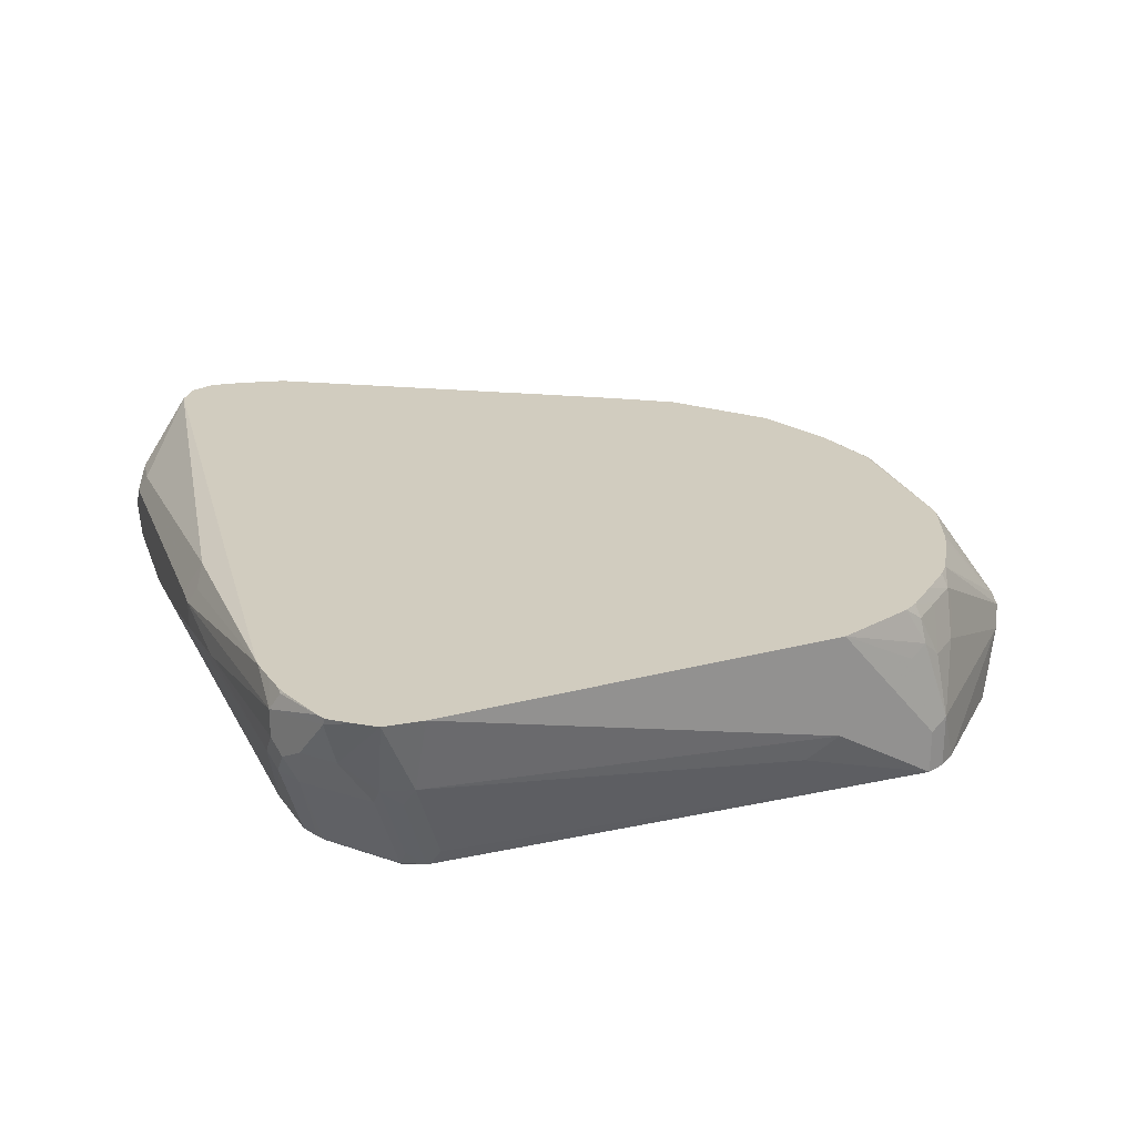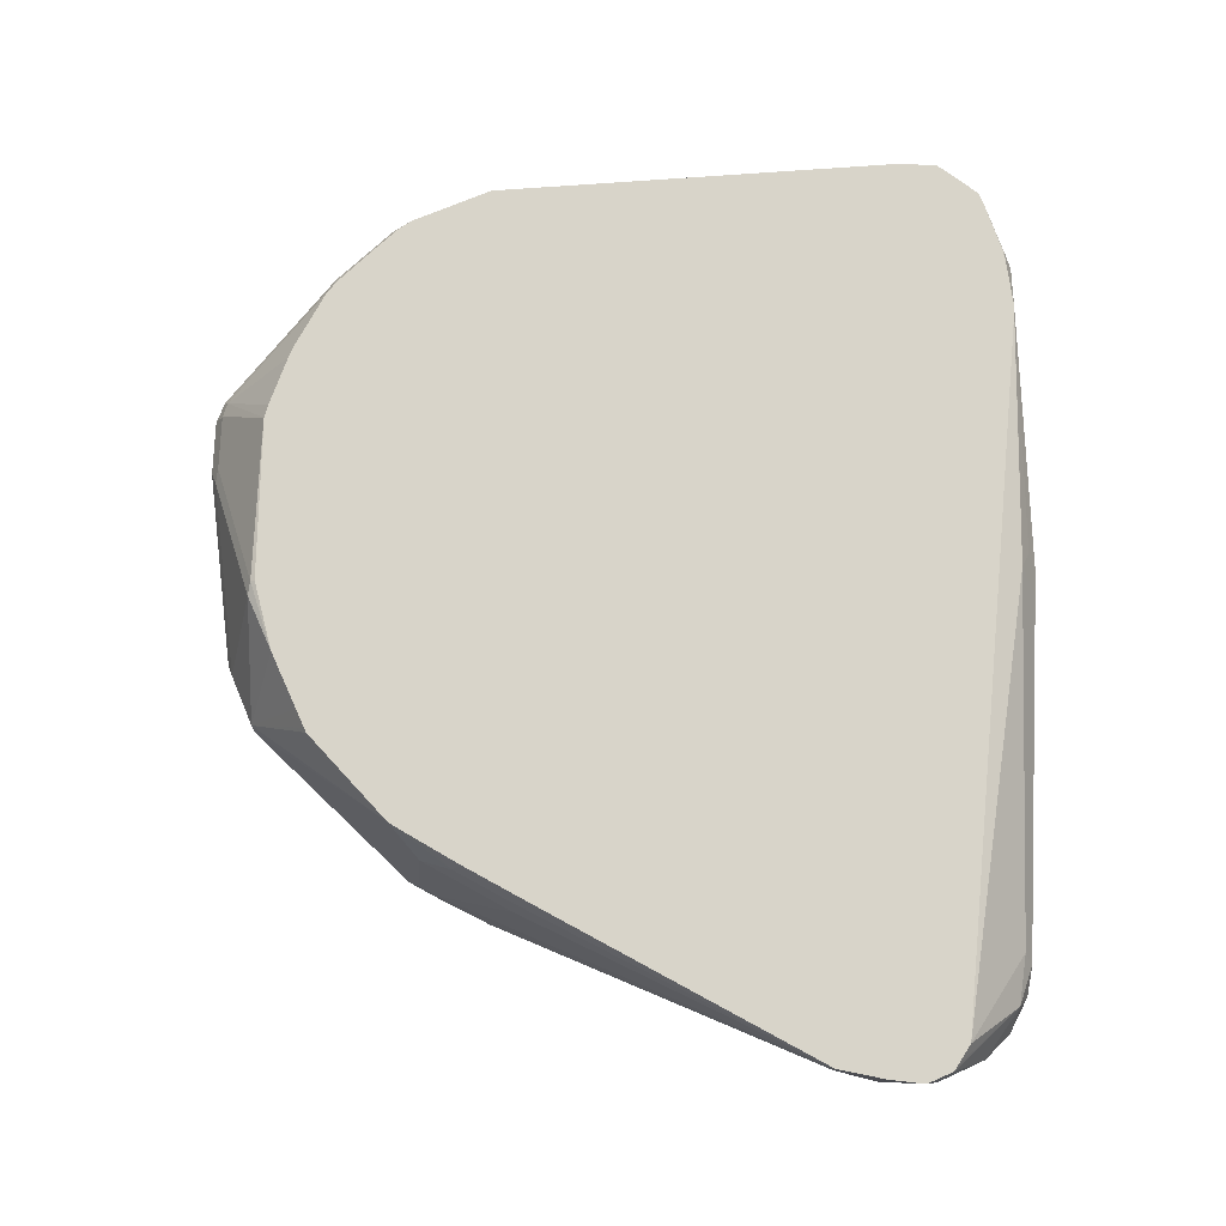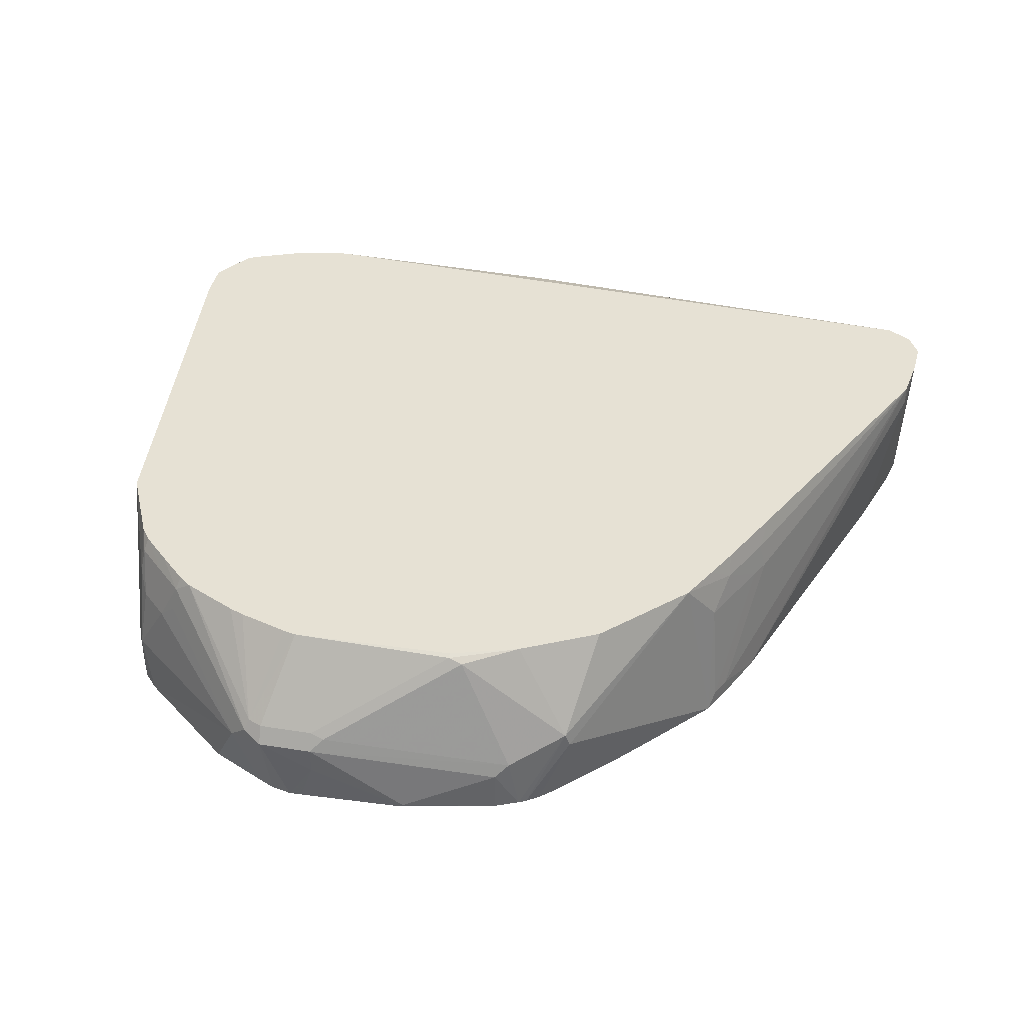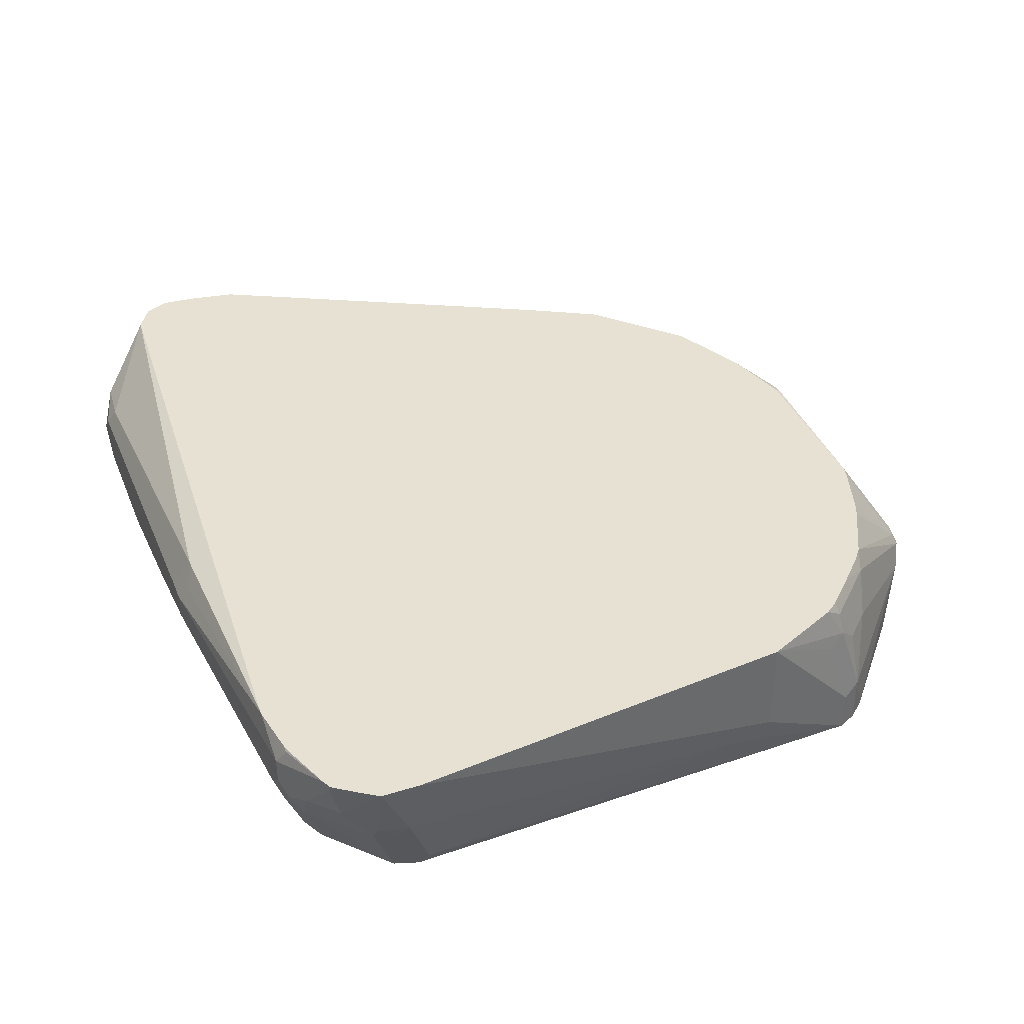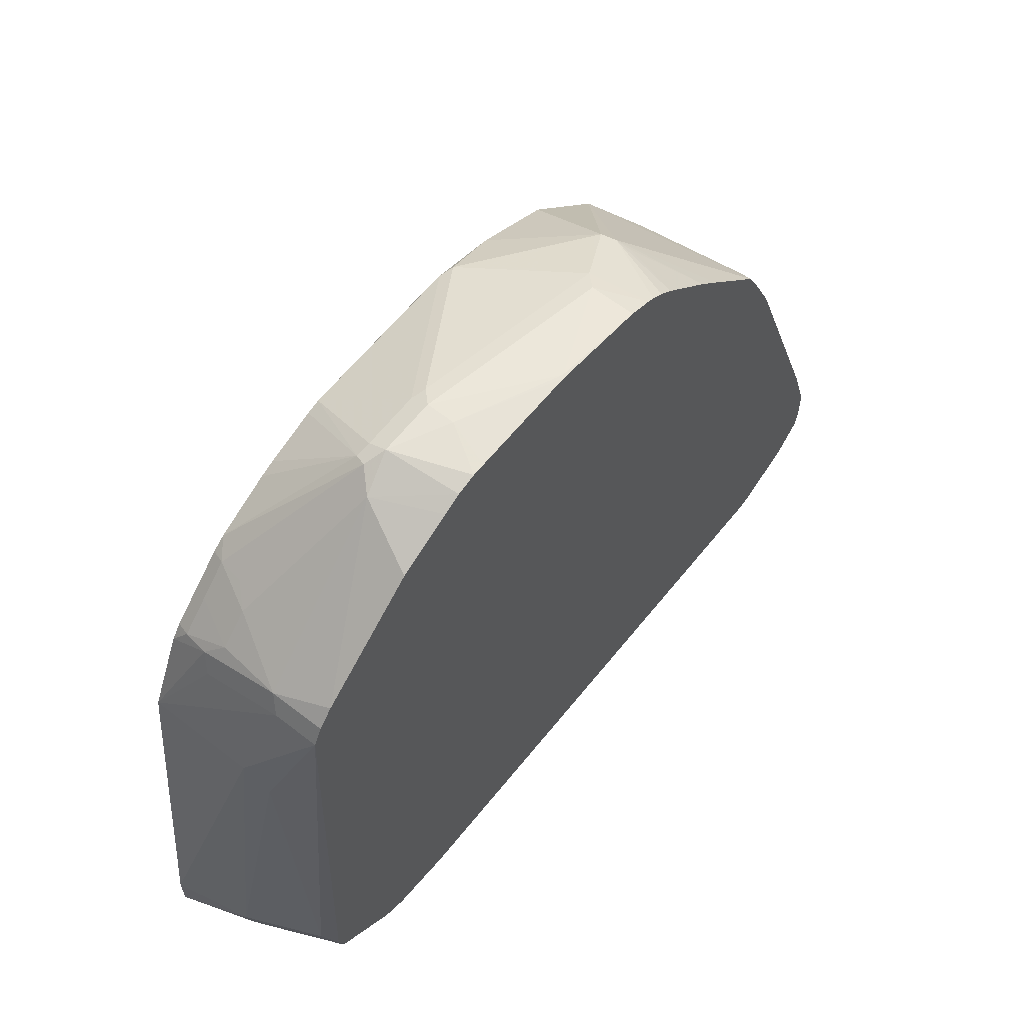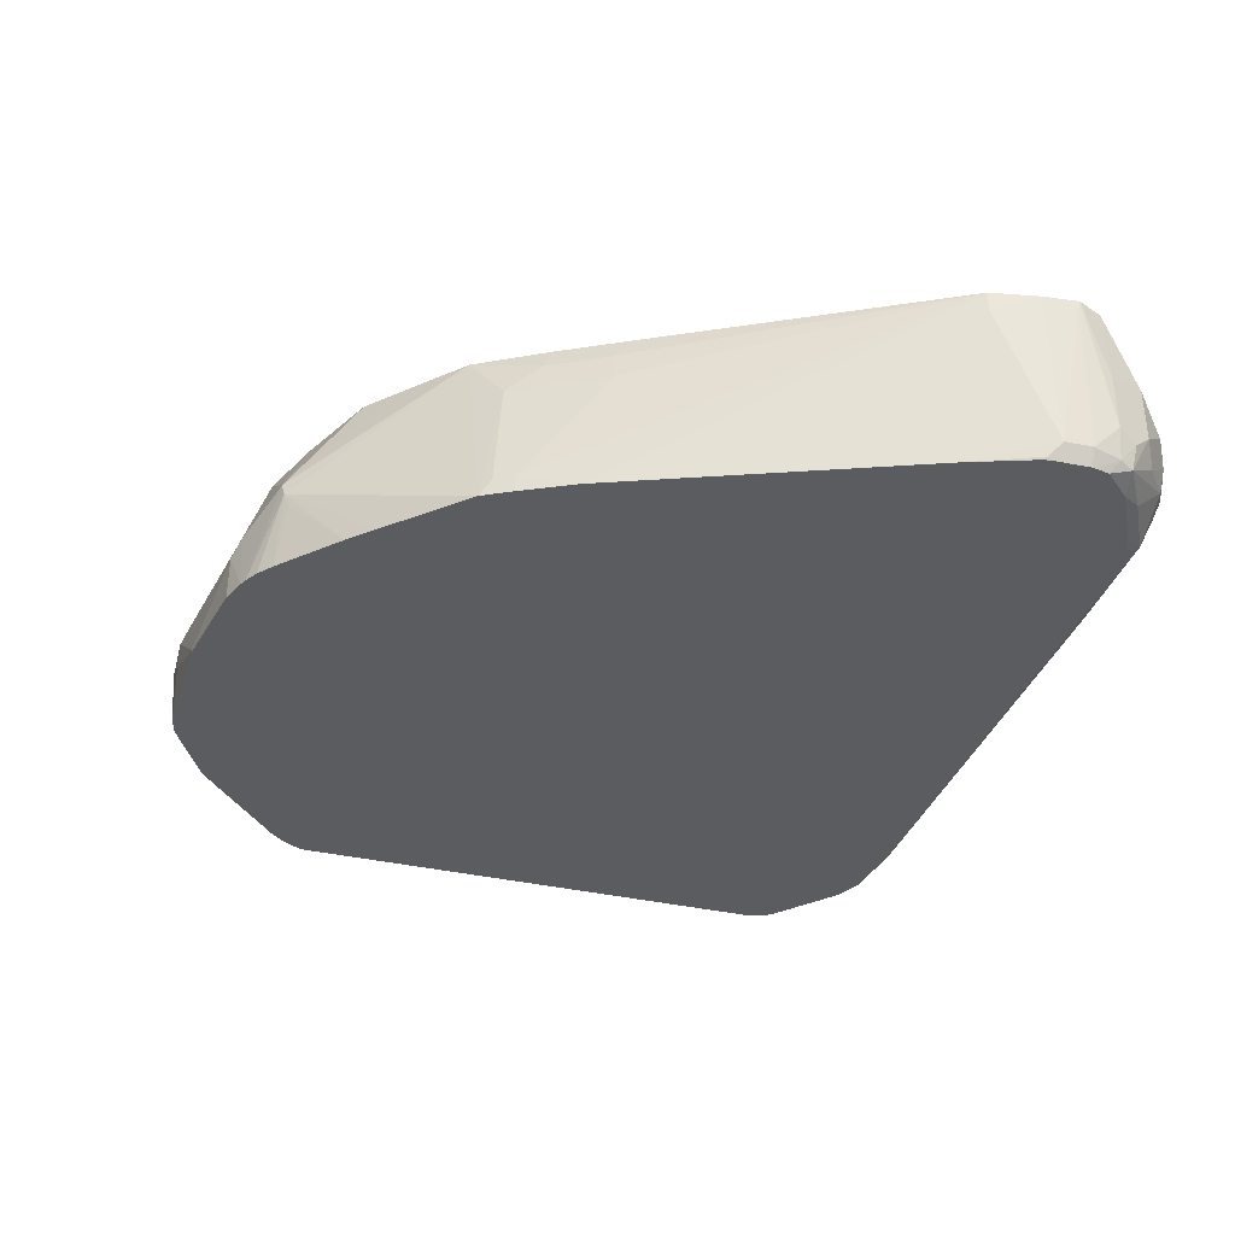
<metadata>
{"format":"obj","ext":"obj","renderer":"f3d","projection":"perspective","resolution":1024,"background":"white","views":[{"elev":24.0,"azim":72.6,"up":"+Z"},{"elev":75.6,"azim":-87.8,"up":"+Z"},{"elev":39.2,"azim":-168.7,"up":"+Z"},{"elev":39.5,"azim":69.1,"up":"+Z"},{"elev":62.3,"azim":128.2,"up":"+Y"},{"elev":-35.3,"azim":-104.8,"up":"+Z"}]}
</metadata>
<code>
v -0.2854 -0.367 0.1427
v -0.2956 -0.3568 0.1733
v -0.3126 -0.3534 0.1495
v -0.299 -0.3602 0.1359
v -0.2854 -0.3619 0.1198
v -0.265 -0.367 0.1223
v -0.265 -0.367 0.1631
v -0.3262 -0.3159 0.2191
v -0.3415 -0.3068 0.2191
v -0.3453 -0.3045 0.2191
v -0.333 -0.333 0.1699
v -0.3092 -0.35 0.1665
v -0.2582 -0.3602 0.1767
v -0.333 -0.333 0.1291
v -0.2956 -0.3568 0.1172
v -0.3194 -0.3398 0.1155
v -0.265 -0.3534 0.09515
v -0.1631 -0.367 0.1223
v -5.927e-05 -0.367 0.1835
v 0.01357 -0.3534 0.2107
v 0.02549 -0.3365 0.2191
v -0.3538 -0.2868 0.2191
v -0.3466 -0.3058 0.1631
v -0.3398 -0.3194 0.1563
v -0.3398 -0.3194 0.1155
v -0.3364 -0.316 0.09685
v -0.316 -0.3364 0.1071
v -0.3058 -0.333 0.09515
v -0.1631 -0.3602 0.1087
v -0.2774 -0.3385 0.08985
v -0.265 -0.3428 0.08985
v 0.1593 -0.33 0.08985
v -0.06111 -0.367 0.1427
v -0.1529 -0.3619 0.1121
v 0.02036 -0.367 0.1835
v 0.02714 -0.3602 0.1971
v 0.209 -0.3466 0.2191
v 0.2038 -0.3466 0.2191
v -0.3542 -0.2854 0.2191
v -0.3466 -0.3058 0.1223
v -0.3415 -0.3058 0.09941
v -0.3376 -0.2982 0.08985
v -0.3181 -0.3181 0.08985
v 0.208 -0.322 0.08985
v 0.2345 -0.3415 0.1529
v 0.2242 -0.3466 0.1631
v 0.02036 -0.367 0.1631
v 0.09174 -0.3619 0.1733
v 0.2447 -0.3466 0.2039
v 0.2313 -0.3428 0.2191
v -0.3523 -0.2599 0.2191
v -0.3466 -0.265 0.1019
v -0.3466 -0.2854 0.1019
v -0.34 -0.2882 0.08985
v 0.2133 -0.3194 0.08985
v 0.2188 -0.3167 0.08985
v 0.2548 -0.3313 0.1529
v 0.2548 -0.3415 0.1733
v 0.2447 -0.3466 0.1835
v 0.2956 -0.3211 0.2141
v 0.2973 -0.3202 0.2191
v 0.2906 -0.3236 0.2191
v 0.2514 -0.3398 0.2175
v 0.2455 -0.3402 0.2191
v -0.3466 -0.2243 0.2191
v -0.3466 -0.2243 0.2039
v -0.3241 -0.2028 0.08985
v -0.3415 -0.2549 0.09176
v -0.3405 -0.2605 0.08985
v -0.3405 -0.2854 0.08985
v 0.2213 -0.3154 0.08985
v 0.2718 -0.333 0.1835
v 0.2272 -0.3119 0.08985
v 0.2752 -0.2701 0.09176
v 0.2956 -0.2905 0.1529
v 0.2922 -0.3126 0.1835
v 0.3083 -0.3046 0.2191
v 0.2541 -0.3377 0.2191
v 0.2498 -0.339 0.2191
v -0.2433 -0.01465 0.2191
v -0.2395 0.002539 0.2039
v -0.2447 -3.593e-05 0.1835
v -0.2242 0.06116 0.1019
v -0.2425 0.0214 0.08985
v -0.3401 -0.2529 0.08985
v 0.2733 -0.2692 0.08985
v 0.2788 -0.2532 0.08985
v 0.2803 -0.2676 0.1019
v 0.3007 -0.288 0.1631
v 0.3186 -0.2892 0.2191
v -0.2383 -0.004467 0.2191
v -0.2192 0.04331 0.2039
v -0.2379 0.01356 0.1835
v -0.2175 0.07475 0.1019
v -0.2242 0.06116 0.08985
v 0.2794 -0.2507 0.08985
v 0.299 -0.2718 0.1495
v 0.3058 -0.265 0.1631
v 0.3186 -0.2599 0.2191
v -0.2179 0.03631 0.2191
v -0.2107 0.06792 0.1835
v -0.2051 0.0605 0.2191
v -0.1903 0.08834 0.2191
v -0.2134 0.08277 0.08985
v -0.2175 0.07475 0.08985
v 0.2854 -0.2446 0.1019
v 0.265 0.1223 0.08985
v 0.282 0.01697 0.1257
v 0.2854 0.04074 0.1427
v 0.2854 0.04074 0.2191
v -0.1699 0.1087 0.2191
v -0.1121 0.1987 0.1529
v -0.1155 0.1971 0.1427
v -0.1628 0.1387 0.08985
v 0.2582 0.1359 0.08985
v 0.265 0.1223 0.1223
v 0.265 0.1019 0.1835
v 0.2582 0.1155 0.1903
v 0.2591 0.0984 0.2191
v -0.1495 0.1291 0.2191
v -0.1121 0.158 0.2191
v -0.08488 0.1716 0.2191
v -0.07132 0.1784 0.2191
v -0.03055 0.1987 0.2141
v -0.07132 0.2192 0.1325
v -0.07876 0.2169 0.08985
v -0.08429 0.2142 0.08985
v -0.1291 0.1495 0.2191
v -0.1256 0.1512 0.2191
v -0.09364 0.208 0.08985
v -0.1047 0.1983 0.08985
v -0.1172 0.1937 0.1325
v -0.1455 0.1576 0.08985
v 0.2582 0.1359 0.1291
v 0.2473 0.1485 0.08985
v 0.2514 0.1291 0.1767
v 0.2548 0.1121 0.209
v 0.2514 0.1087 0.2191
v -0.02034 0.1938 0.2191
v -0.02034 0.1971 0.2175
v 0.07133 0.2395 0.1529
v 0.08154 0.2447 0.1427
v -0.06111 0.2243 0.1223
v -0.06111 0.2243 0.08985
v 0.231 0.1495 0.1767
v 0.1495 0.231 0.1359
v 0.1707 0.2128 0.08985
v 0.2345 0.1325 0.209
v 0.231 0.1291 0.2191
v 0.1019 0.1962 0.2191
v 0.08154 0.2378 0.1563
v 0.1223 0.2447 0.1427
v 0.08154 0.2447 0.1223
v 0.01015 0.2395 0.09176
v 0.0116 0.2395 0.08985
v 0.2175 0.1563 0.1903
v 0.214 0.1529 0.209
v 0.1299 0.2332 0.08985
v 0.1166 0.2395 0.08985
v 0.1359 0.2378 0.1495
v 0.2102 0.1494 0.2191
v 0.1118 0.1938 0.2191
v 0.1325 0.2344 0.158
v 0.1223 0.2378 0.1563
v 0.1019 0.2428 0.08985
v 0.0926 0.2426 0.08985
v 0.2003 0.1571 0.2191
v 0.209 0.1503 0.2191
v 0.1486 0.182 0.2191
v 0.1596 0.1775 0.2191
f 83 95 84
f 90 98 99
f 89 97 98
f 92 101 93
f 89 98 90
f 87 89 88
f 87 97 89
f 87 96 97
f 81 92 93
f 83 94 105
f 82 94 83
f 82 93 94
f 81 93 82
f 81 100 92
f 80 91 81
f 92 100 102
f 81 91 100
f 83 105 95
f 92 102 103
f 103 111 112
f 93 101 94
f 106 107 108
f 76 90 77
f 104 113 114
f 103 113 104
f 103 112 113
f 107 115 134
f 101 103 104
f 99 109 110
f 98 109 99
f 98 108 109
f 98 106 108
f 163 170 167
f 97 106 98
f 96 107 106
f 96 106 97
f 94 104 105
f 94 101 104
f 92 103 101
f 76 89 90
f 52 68 69
f 74 89 75
f 57 74 75
f 57 73 74
f 57 71 73
f 57 72 58
f 56 71 57
f 53 70 54
f 52 70 53
f 52 69 70
f 52 67 68
f 52 66 67
f 51 66 52
f 51 65 66
f 49 64 50
f 49 63 64
f 49 62 63
f 107 134 116
f 49 61 62
f 57 75 72
f 58 72 60
f 58 60 59
f 60 76 77
f 74 88 89
f 74 87 88
f 74 86 87
f 73 86 74
f 72 75 76
f 68 85 69
f 67 85 68
f 66 84 67
f 75 89 76
f 65 84 66
f 65 82 83
f 65 81 82
f 65 80 81
f 63 79 64
f 63 78 79
f 62 78 63
f 60 72 76
f 60 77 61
f 65 83 84
f 107 116 110
f 150 163 164
f 107 109 108
f 146 159 152
f 146 158 159
f 146 147 158
f 145 146 156
f 145 156 157
f 144 154 155
f 143 154 144
f 142 154 143
f 142 153 154
f 142 152 153
f 142 164 152
f 142 151 164
f 141 151 142
f 140 150 151
f 139 150 140
f 138 148 149
f 137 148 138
f 146 152 160
f 136 148 137
f 146 160 156
f 149 157 161
f 49 60 61
f 163 169 170
f 162 169 163
f 160 163 167
f 157 168 161
f 157 167 168
f 157 160 167
f 156 160 157
f 153 155 154
f 153 166 155
f 153 165 166
f 152 165 153
f 152 159 165
f 152 163 160
f 152 164 163
f 150 164 151
f 150 162 163
f 148 157 149
f 136 157 148
f 136 145 157
f 135 147 146
f 113 131 132
f 113 130 131
f 113 127 130
f 112 129 121
f 112 128 129
f 112 120 128
f 112 127 113
f 112 126 127
f 112 125 126
f 112 124 125
f 112 123 124
f 112 122 123
f 112 121 122
f 111 120 112
f 110 118 119
f 110 117 118
f 110 116 117
f 113 132 133
f 113 133 114
f 115 135 134
f 116 134 118
f 134 146 145
f 134 135 146
f 134 145 136
f 131 133 132
f 126 143 144
f 125 143 126
f 125 142 143
f 125 141 142
f 107 110 109
f 124 141 125
f 124 140 151
f 123 140 124
f 123 139 140
f 119 137 138
f 118 137 119
f 118 136 137
f 118 134 136
f 116 118 117
f 124 151 141
f 49 59 60
f 22 39 40
f 46 48 47
f 8 129 128
f 8 121 129
f 8 122 121
f 8 123 122
f 8 139 123
f 8 150 139
f 8 162 150
f 8 169 162
f 8 170 169
f 8 167 170
f 8 168 167
f 8 161 168
f 8 149 161
f 8 138 149
f 8 119 138
f 8 110 119
f 8 99 110
f 8 128 120
f 8 77 90
f 8 120 111
f 8 103 102
f 14 26 16
f 14 25 26
f 13 19 20
f 11 25 14
f 11 24 25
f 11 23 24
f 10 23 11
f 10 22 23
f 8 10 9
f 8 22 10
f 8 39 22
f 8 51 39
f 8 65 51
f 8 80 65
f 8 91 80
f 8 100 91
f 8 102 100
f 8 111 103
f 15 16 27
f 8 61 77
f 8 78 62
f 2 12 3
f 2 11 12
f 2 10 11
f 2 9 10
f 2 8 9
f 1 7 2
f 1 19 7
f 1 35 19
f 1 47 35
f 1 33 47
f 1 18 33
f 1 6 18
f 1 5 6
f 1 4 5
f 1 3 4
f 1 2 3
f 48 59 49
f 2 7 13
f 8 62 61
f 2 13 8
f 3 11 14
f 8 79 78
f 8 64 79
f 8 50 64
f 8 37 50
f 8 38 37
f 8 21 38
f 8 20 21
f 8 13 20
f 7 19 13
f 6 29 18
f 6 17 29
f 5 17 6
f 5 15 17
f 4 16 15
f 4 14 16
f 4 15 5
f 3 14 4
f 3 12 11
f 15 27 28
f 8 90 99
f 16 26 27
f 30 32 31
f 30 44 32
f 30 55 44
f 30 56 55
f 30 71 56
f 30 73 71
f 30 86 73
f 30 87 86
f 30 96 87
f 30 107 96
f 30 115 107
f 30 135 115
f 30 147 135
f 30 158 147
f 30 159 158
f 30 165 159
f 30 166 165
f 32 45 46
f 32 46 47
f 32 47 33
f 35 47 48
f 46 59 48
f 15 28 17
f 45 59 46
f 45 58 59
f 45 57 58
f 45 56 57
f 45 55 56
f 44 55 45
f 30 155 166
f 41 53 54
f 40 53 41
f 39 53 40
f 39 52 53
f 39 51 52
f 37 49 50
f 35 37 36
f 35 49 37
f 35 48 49
f 41 54 42
f 30 144 155
f 32 44 45
f 17 30 31
f 26 41 42
f 25 41 26
f 25 40 41
f 23 25 24
f 23 40 25
f 22 40 23
f 20 37 38
f 20 36 37
f 19 36 20
f 19 35 36
f 18 32 33
f 18 34 32
f 18 29 34
f 17 32 29
f 17 31 32
f 30 126 144
f 17 28 30
f 26 42 43
f 26 43 28
f 20 38 21
f 28 43 30
f 30 127 126
f 26 28 27
f 30 131 130
f 30 133 131
f 30 114 133
f 30 104 114
f 30 105 104
f 30 95 105
f 30 84 95
f 30 130 127
f 30 85 67
f 30 69 85
f 30 70 69
f 30 54 70
f 30 42 54
f 30 43 42
f 29 32 34
f 30 67 84

</code>
